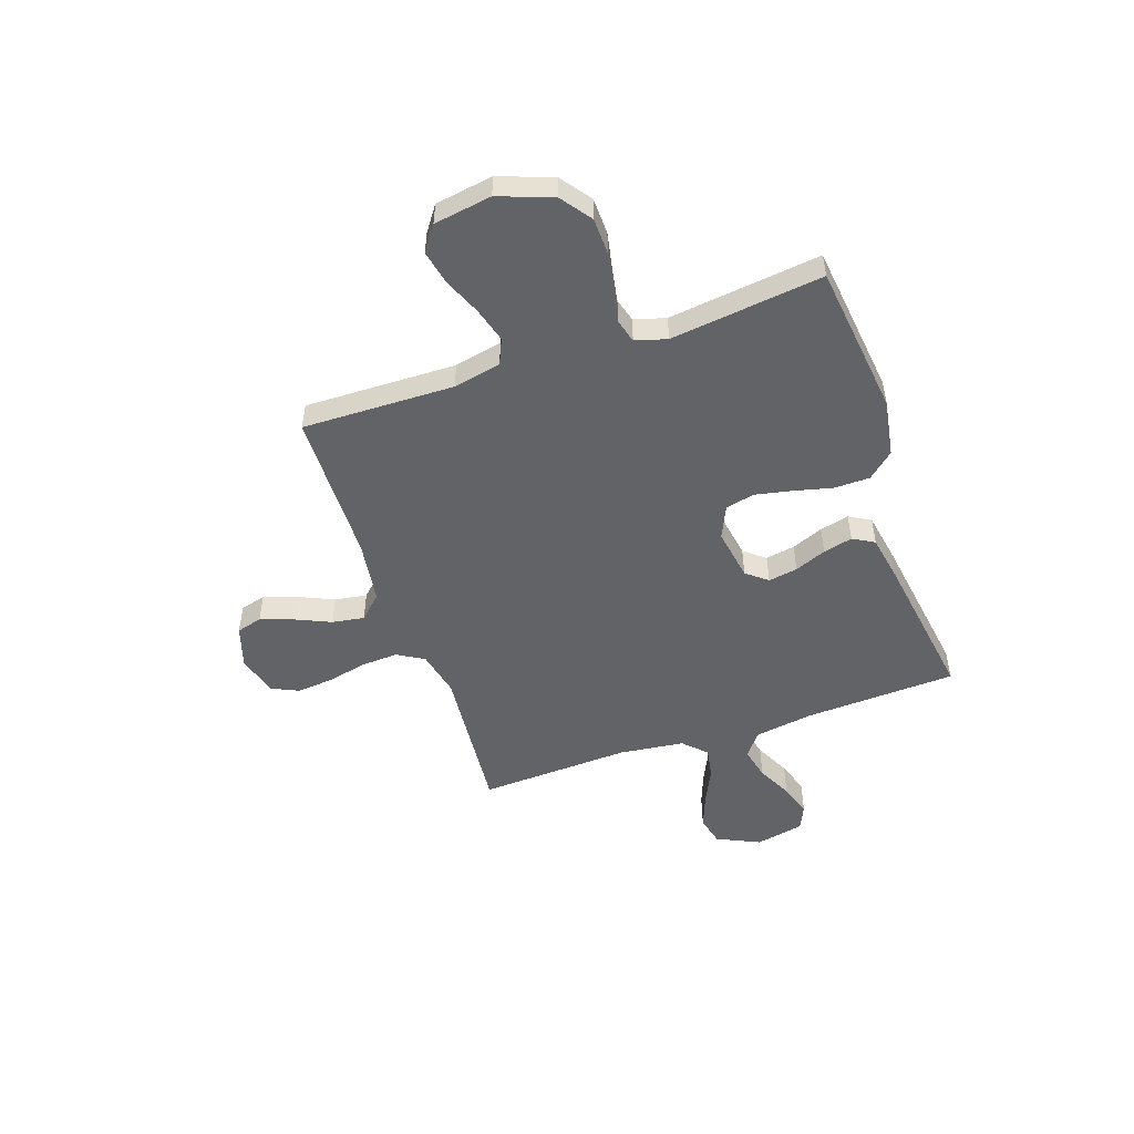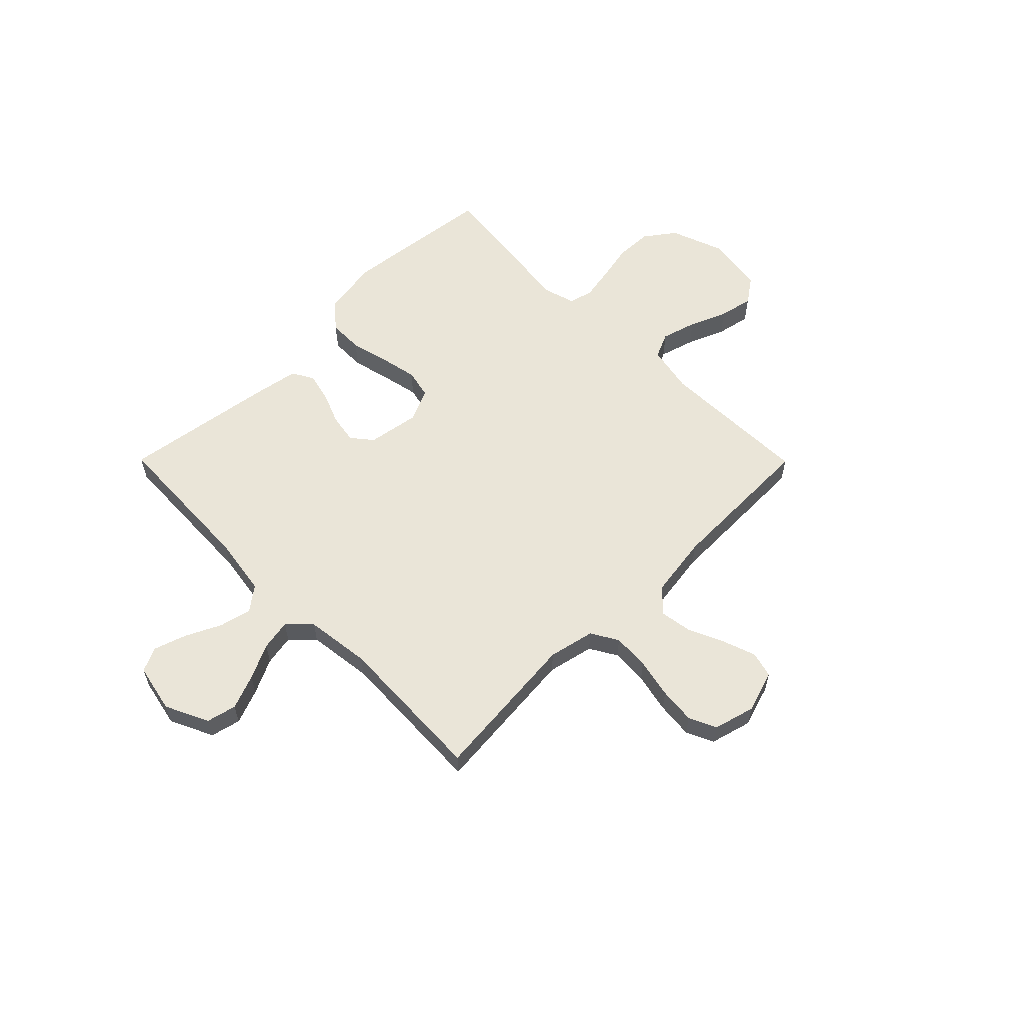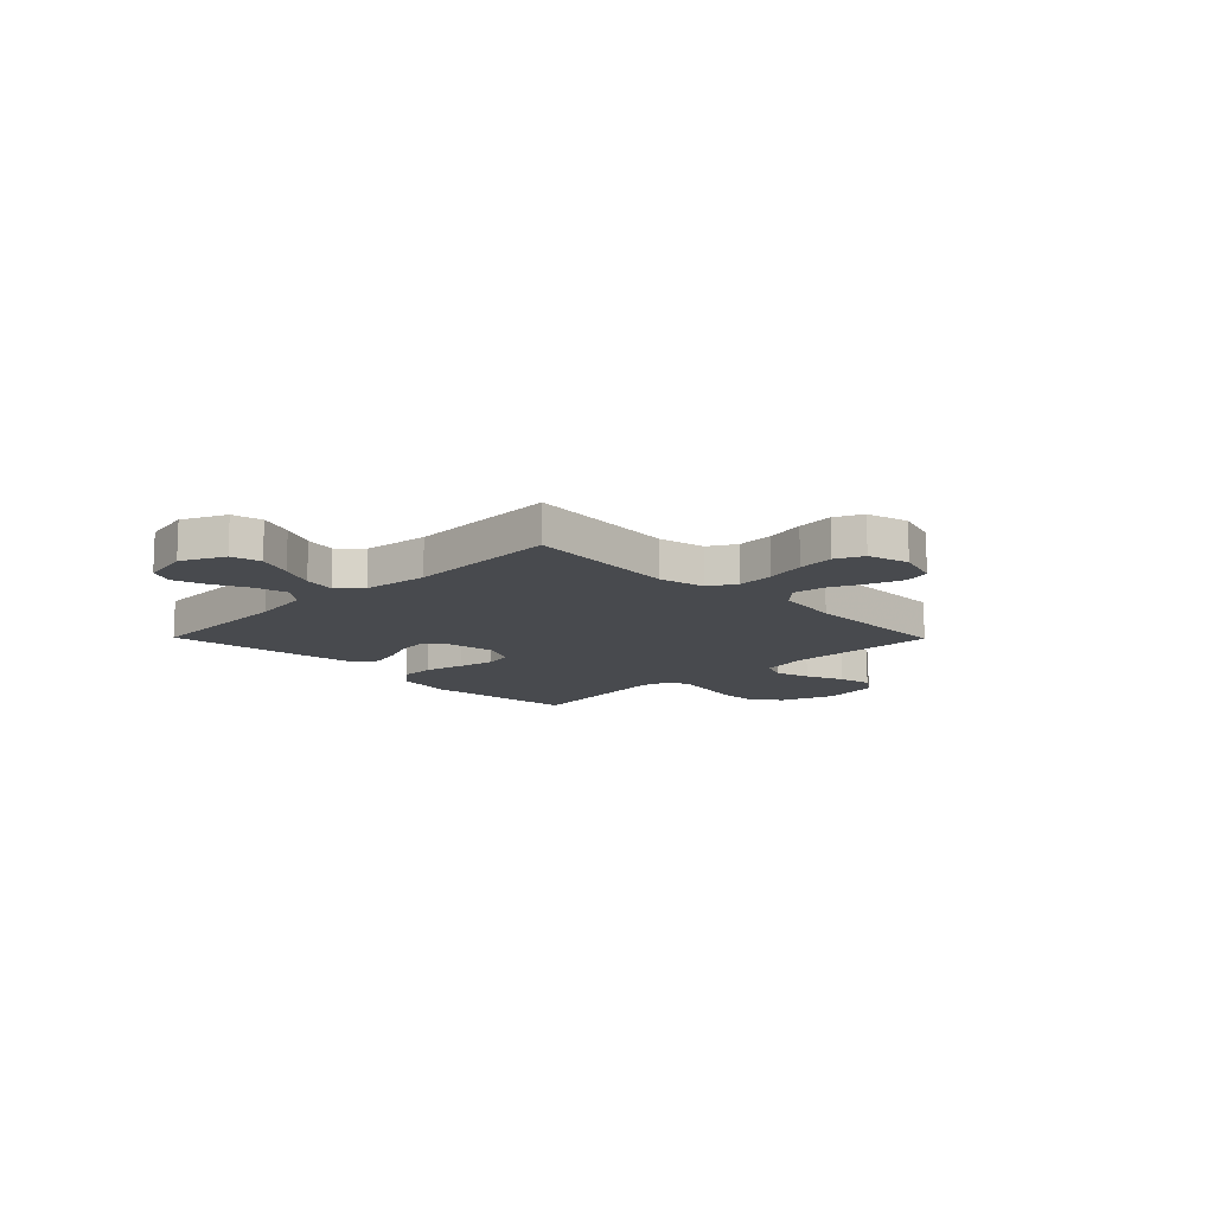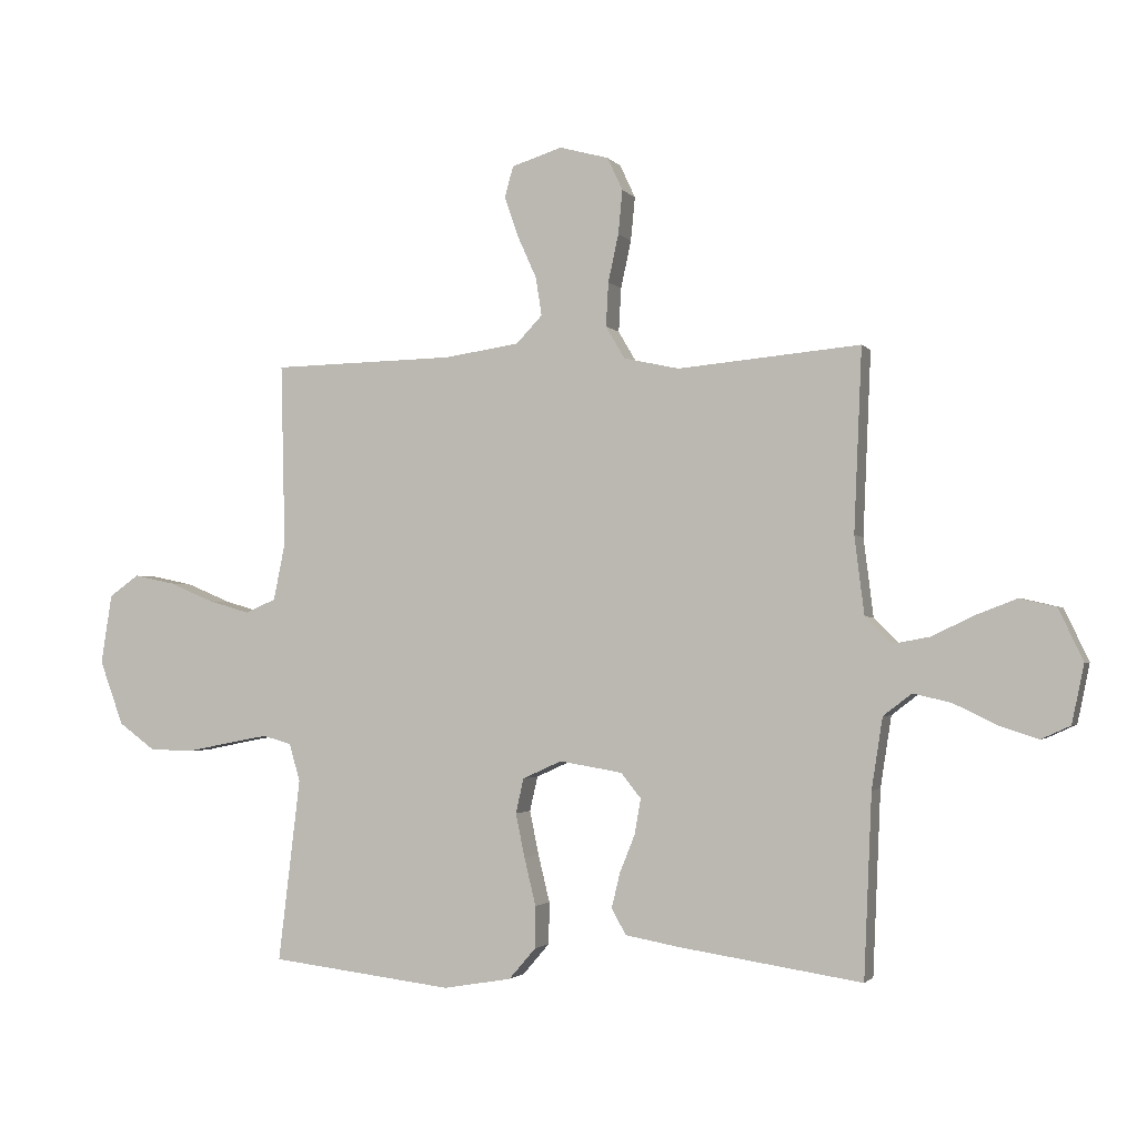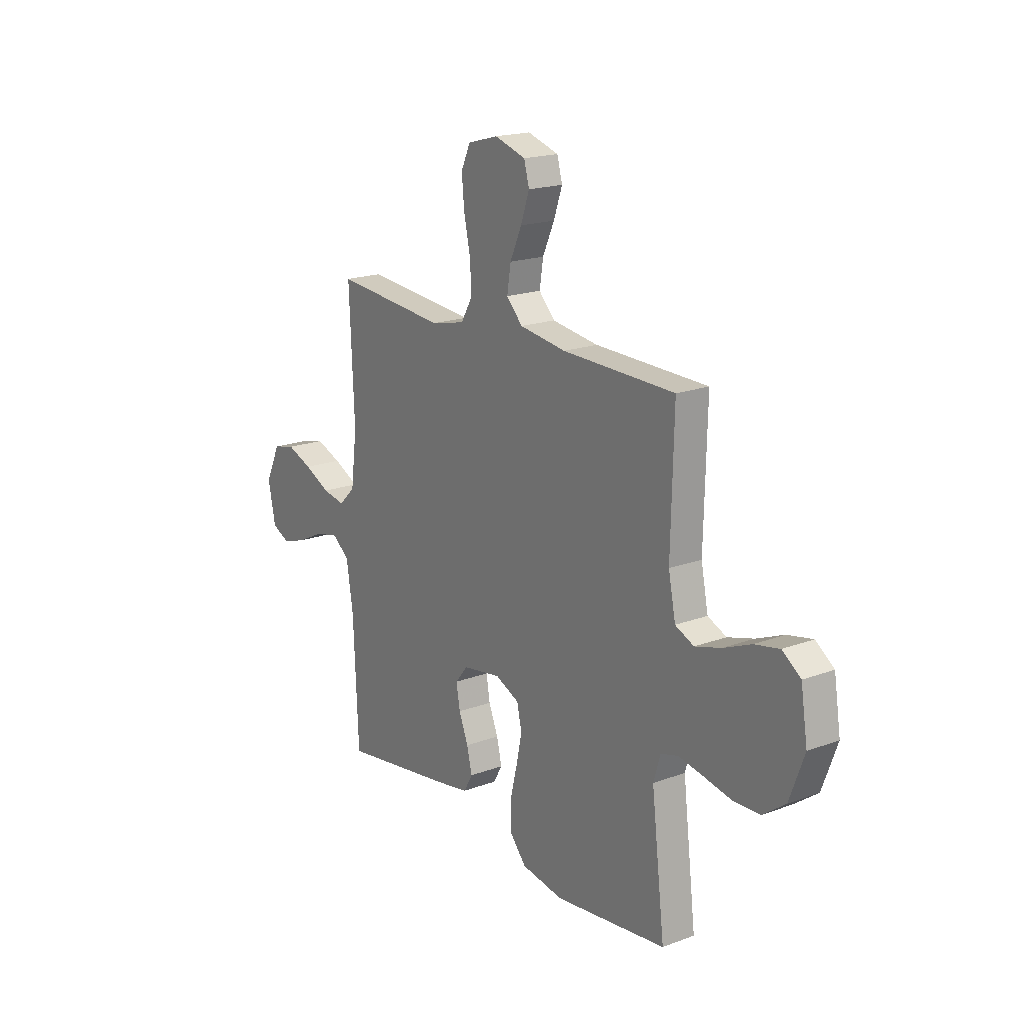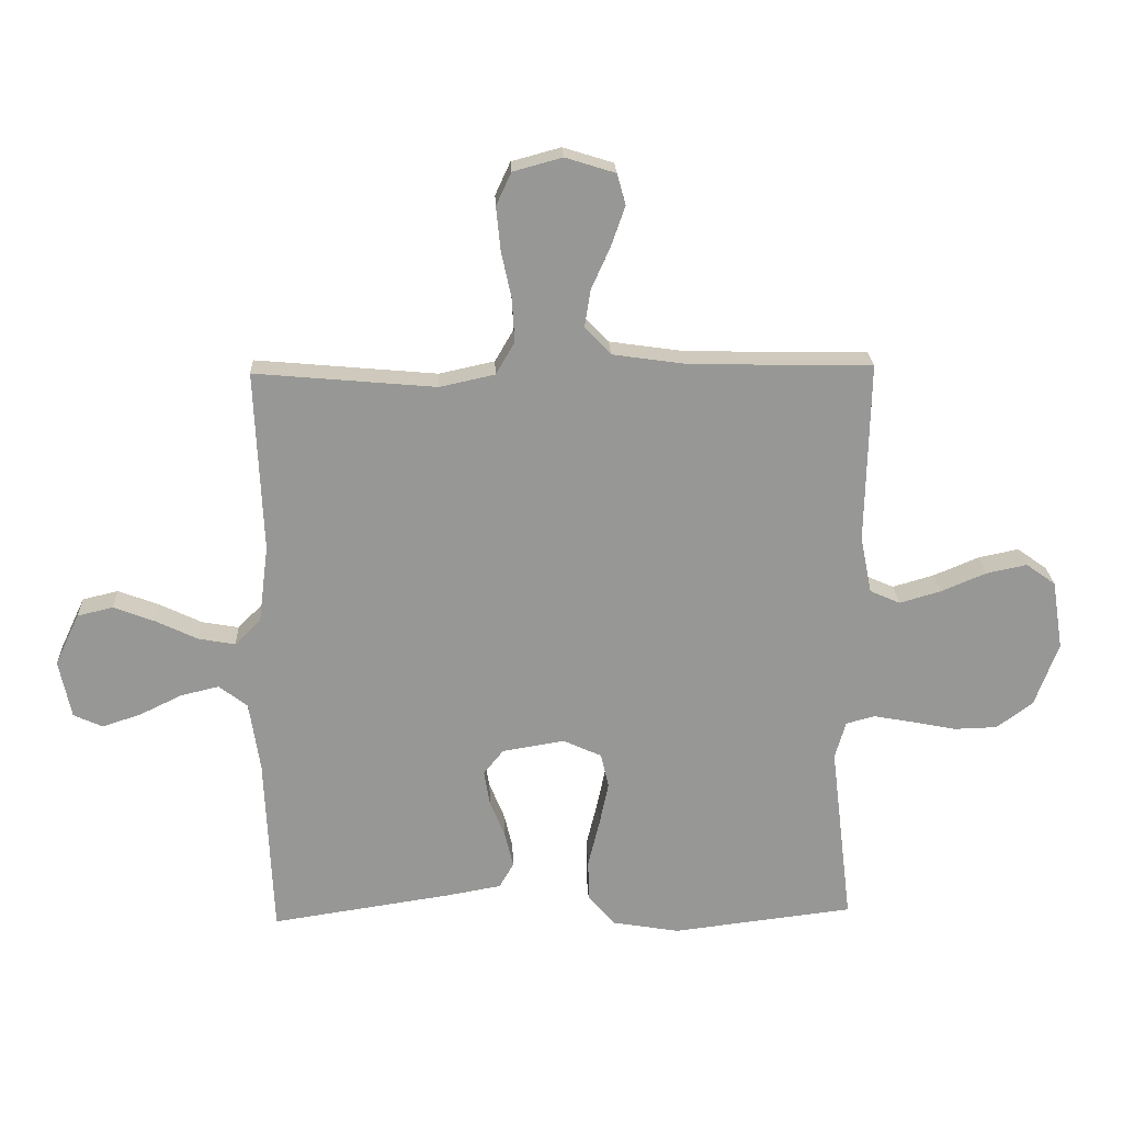
<metadata>
{"format":"obj","ext":"obj","renderer":"f3d","projection":"perspective","resolution":1024,"background":"white","views":[{"elev":-50.8,"azim":109.0,"up":"+Y"},{"elev":59.0,"azim":-44.8,"up":"+Y"},{"elev":-12.8,"azim":-45.4,"up":"+Y"},{"elev":-2.0,"azim":-161.6,"up":"+Z"},{"elev":18.7,"azim":54.6,"up":"+Z"},{"elev":22.1,"azim":-2.4,"up":"+Z"}]}
</metadata>
<code>
v 0.5 0.07 0.5
v 0.493 0.07 0.2
v 0.512 0.07 0.106
v 0.562 0.07 0.084
v 0.631 0.07 0.104
v 0.705 0.07 0.135
v 0.772 0.07 0.149
v 0.821 0.07 0.114
v 0.839 0.07 0
v 0.8 0.07 -0.106
v 0.74 0.07 -0.15
v 0.668 0.07 -0.152
v 0.594 0.07 -0.137
v 0.529 0.07 -0.125
v 0.482 0.07 -0.138
v 0.464 0.07 -0.2
v 0.5 0.07 -0.5
v 0.2 0.07 -0.536
v 0.088 0.07 -0.517
v 0.044 0.07 -0.466
v 0.043 0.07 -0.397
v 0.062 0.07 -0.319
v 0.077 0.07 -0.247
v 0.064 0.07 -0.19
v 0 0.07 -0.161
v -0.103 0.07 -0.178
v -0.136 0.07 -0.219
v -0.126 0.07 -0.277
v -0.101 0.07 -0.339
v -0.087 0.07 -0.397
v -0.111 0.07 -0.439
v -0.2 0.07 -0.455
v -0.5 0.07 -0.5
v -0.513 0.07 -0.2
v -0.531 0.07 -0.084
v -0.578 0.07 -0.048
v -0.641 0.07 -0.063
v -0.711 0.07 -0.097
v -0.775 0.07 -0.118
v -0.823 0.07 -0.096
v -0.843 0.07 0
v -0.803 0.07 0.085
v -0.744 0.07 0.099
v -0.676 0.07 0.073
v -0.607 0.07 0.04
v -0.546 0.07 0.029
v -0.503 0.07 0.072
v -0.487 0.07 0.2
v -0.5 0.07 0.5
v -0.2 0.07 0.473
v -0.109 0.07 0.493
v -0.078 0.07 0.546
v -0.082 0.07 0.618
v -0.099 0.07 0.696
v -0.106 0.07 0.768
v -0.081 0.07 0.822
v 0 0.07 0.844
v 0.083 0.07 0.818
v 0.097 0.07 0.767
v 0.074 0.07 0.701
v 0.043 0.07 0.632
v 0.033 0.07 0.569
v 0.076 0.07 0.524
v 0.2 0.07 0.506
v 0.5 0 0.5
v 0.493 0 0.2
v 0.512 0 0.106
v 0.562 0 0.084
v 0.631 0 0.104
v 0.705 0 0.135
v 0.772 0 0.149
v 0.821 0 0.114
v 0.839 0 0
v 0.8 0 -0.106
v 0.74 0 -0.15
v 0.668 0 -0.152
v 0.594 0 -0.137
v 0.529 0 -0.125
v 0.482 0 -0.138
v 0.464 0 -0.2
v 0.5 0 -0.5
v 0.2 0 -0.536
v 0.088 0 -0.517
v 0.044 0 -0.466
v 0.043 0 -0.397
v 0.062 0 -0.319
v 0.077 0 -0.247
v 0.064 0 -0.19
v 0 0 -0.161
v -0.103 0 -0.178
v -0.136 0 -0.219
v -0.126 0 -0.277
v -0.101 0 -0.339
v -0.087 0 -0.397
v -0.111 0 -0.439
v -0.2 0 -0.455
v -0.5 0 -0.5
v -0.513 0 -0.2
v -0.531 0 -0.084
v -0.578 0 -0.048
v -0.641 0 -0.063
v -0.711 0 -0.097
v -0.775 0 -0.118
v -0.823 0 -0.096
v -0.843 0 0
v -0.803 0 0.085
v -0.744 0 0.099
v -0.676 0 0.073
v -0.607 0 0.04
v -0.546 0 0.029
v -0.503 0 0.072
v -0.487 0 0.2
v -0.5 0 0.5
v -0.2 0 0.473
v -0.109 0 0.493
v -0.078 0 0.546
v -0.082 0 0.618
v -0.099 0 0.696
v -0.106 0 0.768
v -0.081 0 0.822
v 0 0 0.844
v 0.083 0 0.818
v 0.097 0 0.767
v 0.074 0 0.701
v 0.043 0 0.632
v 0.033 0 0.569
v 0.076 0 0.524
v 0.2 0 0.506
f 58 59 60 61
f 56 57 58 61
f 56 61 62
f 53 54 55 56
f 52 53 56 62
f 51 52 62 63
f 48 49 50
f 47 48 50 51
f 42 43 44 45
f 40 41 42 45
f 40 45 46
f 37 38 39 40
f 36 37 40 46
f 35 36 46 47
f 31 32 33 34
f 28 29 30 31
f 27 28 31 34
f 26 27 34 35
f 19 20 21 22
f 19 22 23
f 16 17 18 19
f 15 16 19 23
f 14 15 23 24
f 10 11 12 13
f 10 13 14
f 9 10 14
f 5 6 7 8
f 4 5 8 9
f 64 1 2
f 64 2 3
f 63 64 3
f 51 63 3
f 47 51 3
f 25 26 35 47
f 25 47 3 4
f 14 24 25
f 4 9 14 25
f 125 124 123 122
f 125 122 121 120
f 126 125 120
f 120 119 118 117
f 126 120 117 116
f 127 126 116 115
f 114 113 112
f 115 114 112 111
f 109 108 107 106
f 109 106 105 104
f 110 109 104
f 104 103 102 101
f 110 104 101 100
f 111 110 100 99
f 98 97 96 95
f 95 94 93 92
f 98 95 92 91
f 99 98 91 90
f 86 85 84 83
f 87 86 83
f 83 82 81 80
f 87 83 80 79
f 88 87 79 78
f 77 76 75 74
f 78 77 74
f 78 74 73
f 72 71 70 69
f 73 72 69 68
f 66 65 128
f 67 66 128
f 67 128 127
f 67 127 115
f 67 115 111
f 111 99 90 89
f 68 67 111 89
f 89 88 78
f 89 78 73 68
f 1 65 66 2
f 2 66 67 3
f 3 67 68 4
f 4 68 69 5
f 5 69 70 6
f 6 70 71 7
f 7 71 72 8
f 8 72 73 9
f 9 73 74 10
f 10 74 75 11
f 11 75 76 12
f 12 76 77 13
f 13 77 78 14
f 14 78 79 15
f 15 79 80 16
f 16 80 81 17
f 17 81 82 18
f 18 82 83 19
f 19 83 84 20
f 20 84 85 21
f 21 85 86 22
f 22 86 87 23
f 23 87 88 24
f 24 88 89 25
f 25 89 90 26
f 26 90 91 27
f 27 91 92 28
f 28 92 93 29
f 29 93 94 30
f 30 94 95 31
f 31 95 96 32
f 32 96 97 33
f 33 97 98 34
f 34 98 99 35
f 35 99 100 36
f 36 100 101 37
f 37 101 102 38
f 38 102 103 39
f 39 103 104 40
f 40 104 105 41
f 41 105 106 42
f 42 106 107 43
f 43 107 108 44
f 44 108 109 45
f 45 109 110 46
f 46 110 111 47
f 47 111 112 48
f 48 112 113 49
f 49 113 114 50
f 50 114 115 51
f 51 115 116 52
f 52 116 117 53
f 53 117 118 54
f 54 118 119 55
f 55 119 120 56
f 56 120 121 57
f 57 121 122 58
f 58 122 123 59
f 59 123 124 60
f 60 124 125 61
f 61 125 126 62
f 62 126 127 63
f 63 127 128 64
f 64 128 65 1

</code>
